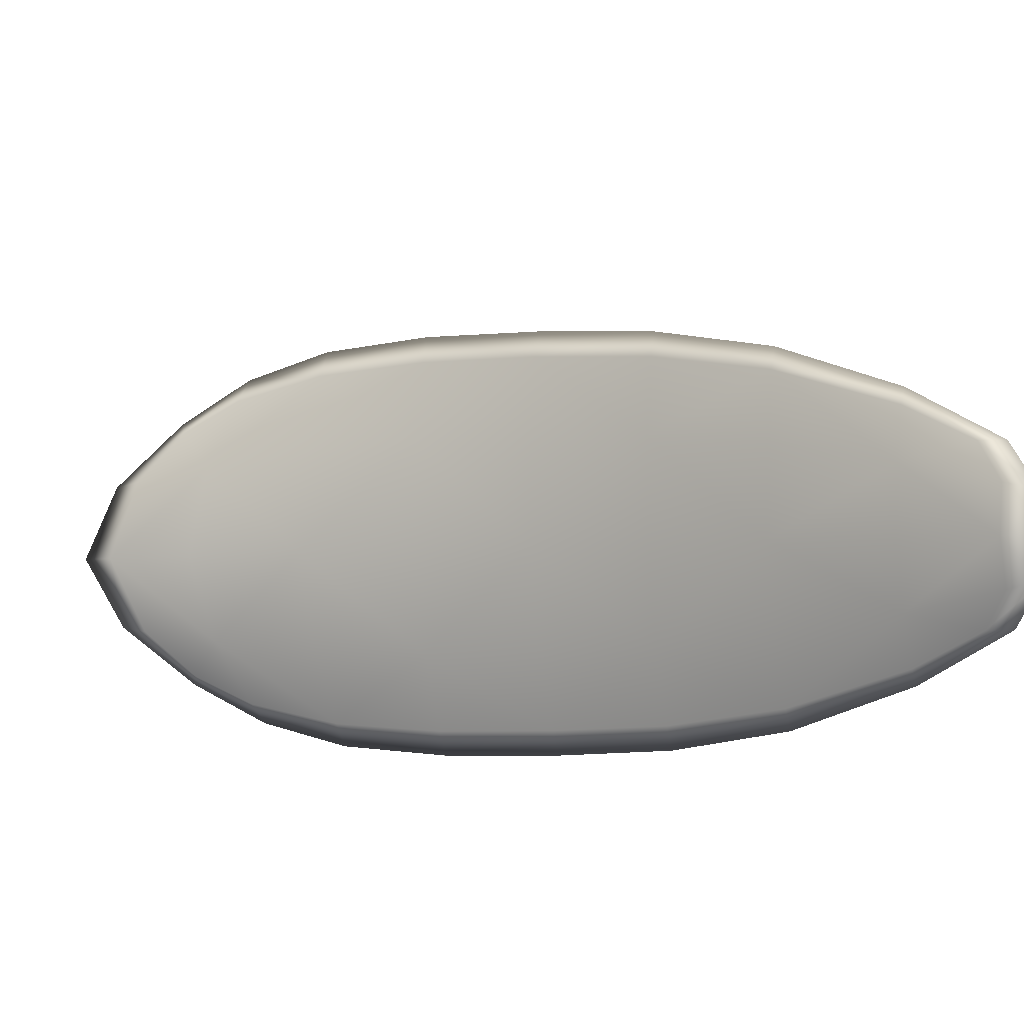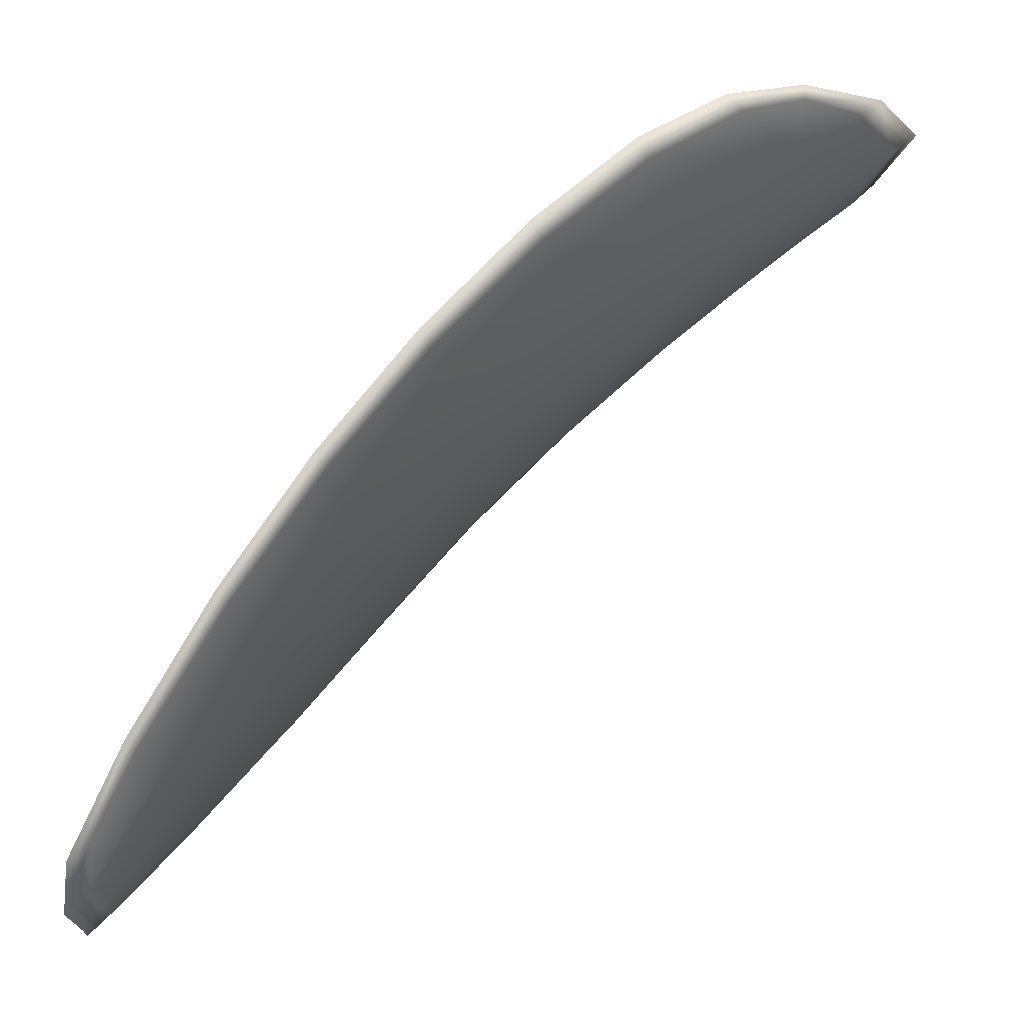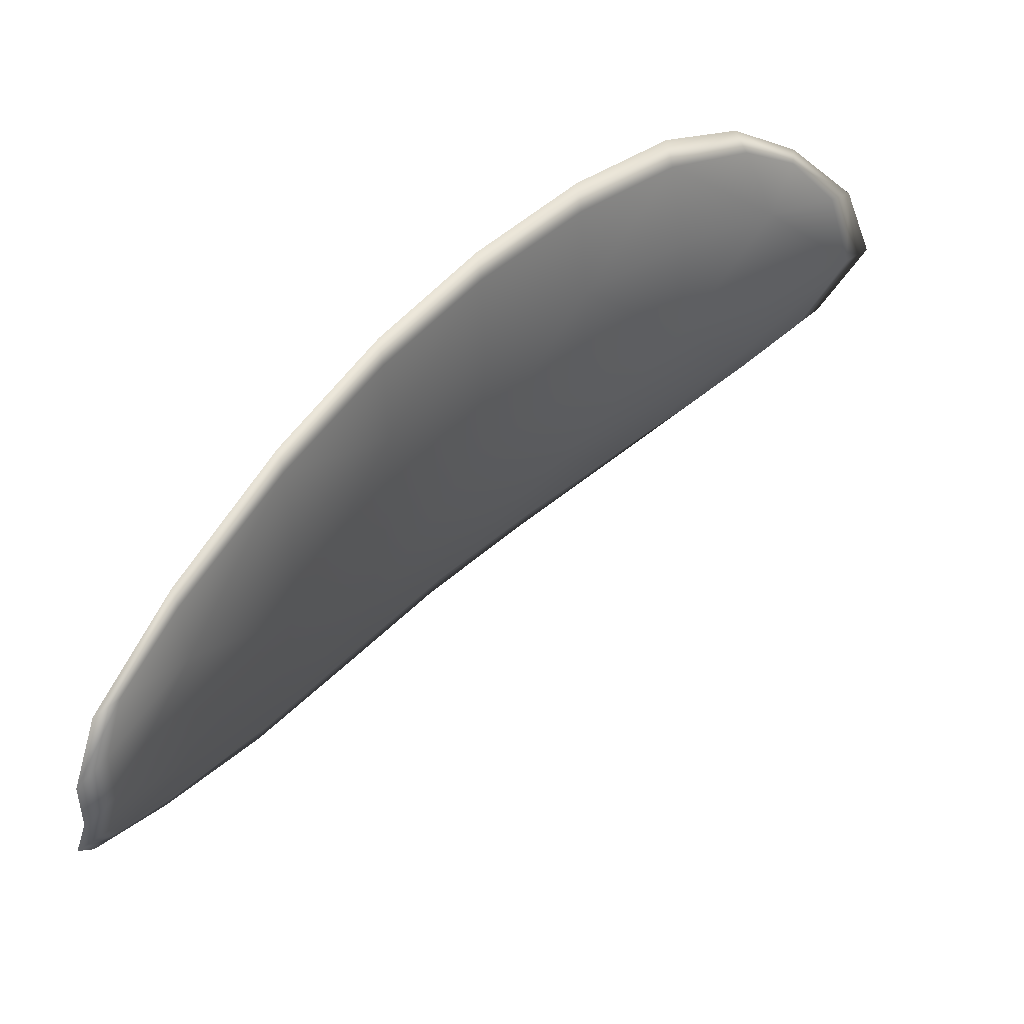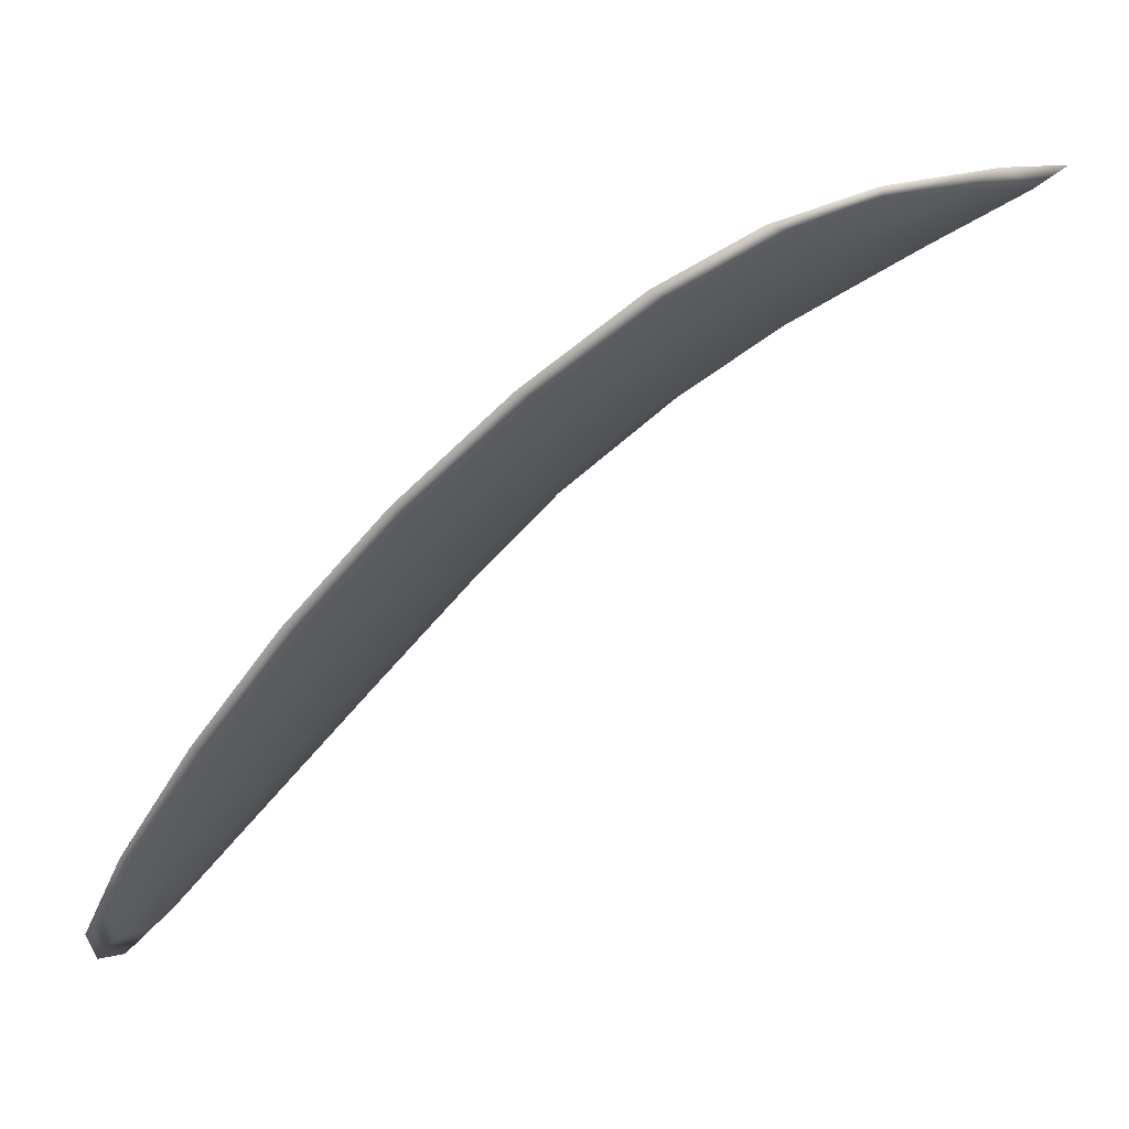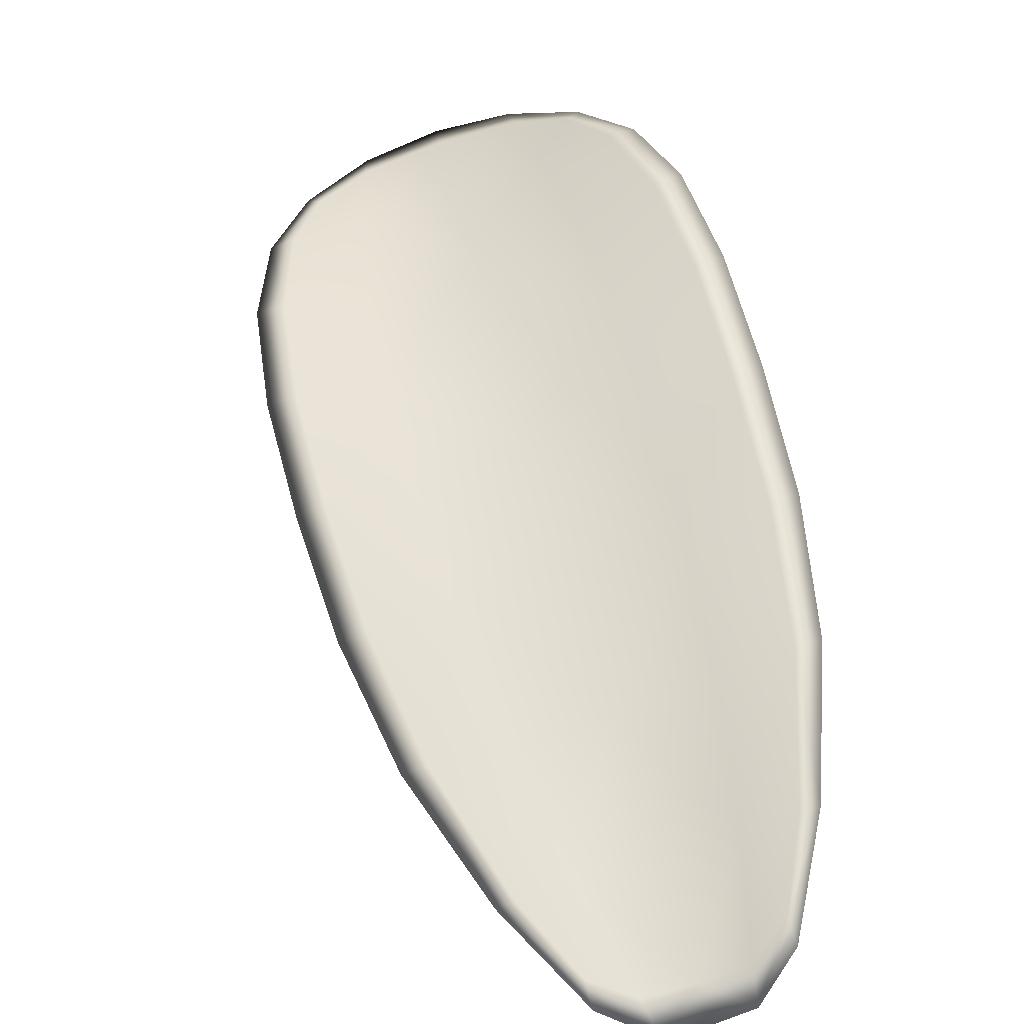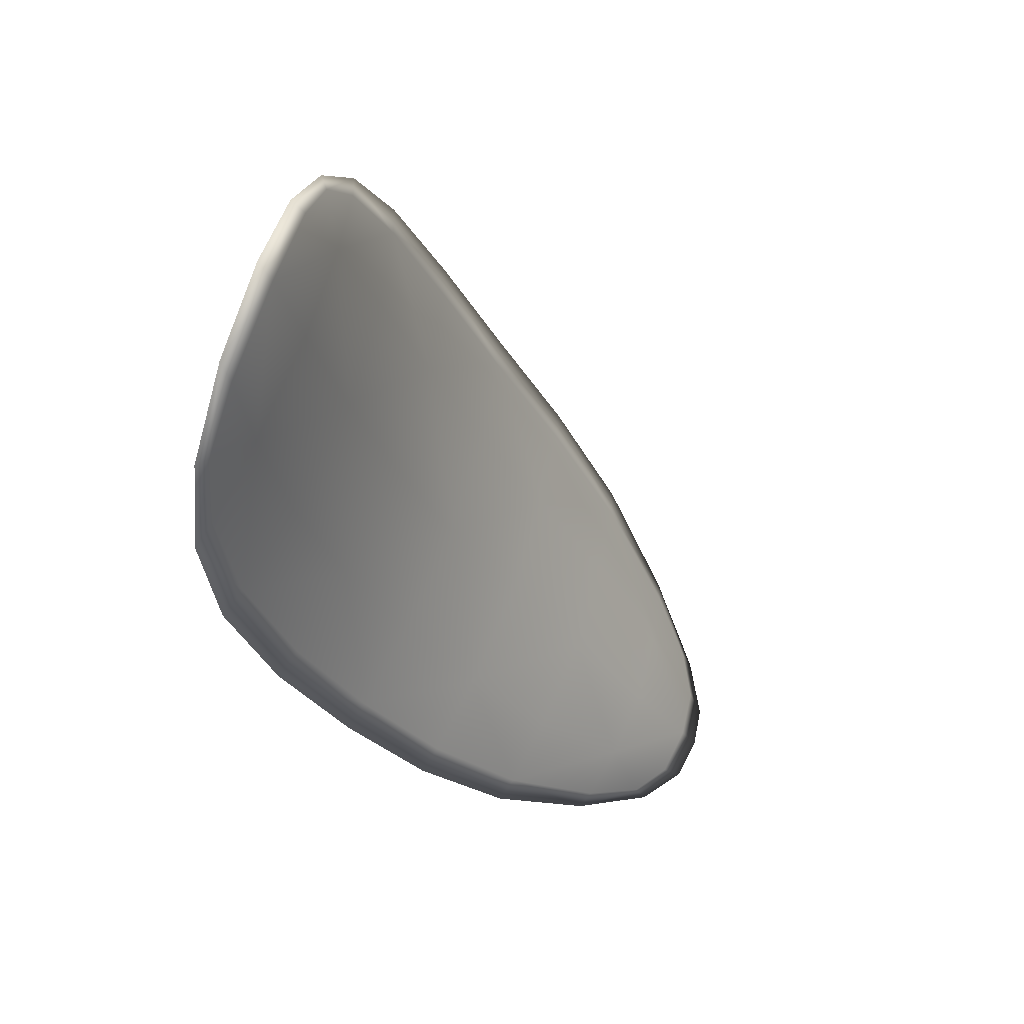
<metadata>
{"format":"obj","ext":"obj","renderer":"f3d","projection":"perspective","resolution":1024,"background":"white","views":[{"elev":-18.6,"azim":-15.9,"up":"+Z"},{"elev":-4.3,"azim":177.1,"up":"+Y"},{"elev":-26.0,"azim":165.0,"up":"+Y"},{"elev":25.4,"azim":-167.8,"up":"+Y"},{"elev":6.5,"azim":82.0,"up":"+Y"},{"elev":-21.2,"azim":-110.5,"up":"+Z"}]}
</metadata>
<code>
v -2.394 0.7301 -1.062
v -2.395 0.7293 -1.06
v -2.392 0.7274 -1.06
v -2.391 0.7284 -1.063
v -2.39 0.7293 -1.065
v -2.392 0.7306 -1.064
v -2.394 0.7311 -1.063
v -2.396 0.7311 -1.062
v -2.397 0.7306 -1.06
v -2.394 0.7285 -1.058
v -2.394 0.7279 -1.056
v -2.392 0.7262 -1.055
v -2.392 0.7266 -1.058
v -2.396 0.7297 -1.058
v -2.395 0.7289 -1.057
v -2.384 0.7193 -1.059
v -2.384 0.7188 -1.057
v -2.382 0.7161 -1.058
v -2.382 0.7166 -1.06
v -2.381 0.7172 -1.062
v -2.384 0.7201 -1.062
v -2.386 0.7228 -1.061
v -2.386 0.722 -1.058
v -2.386 0.7215 -1.056
v -2.383 0.721 -1.064
v -2.381 0.7181 -1.065
v -2.38 0.7188 -1.066
v -2.383 0.7218 -1.066
v -2.385 0.7247 -1.066
v -2.386 0.7238 -1.064
v -2.388 0.7263 -1.063
v -2.389 0.7252 -1.061
v -2.388 0.7272 -1.065
v -2.389 0.7244 -1.058
v -2.389 0.724 -1.056
v -2.379 0.7138 -1.061
v -2.379 0.7135 -1.06
v -2.378 0.7121 -1.061
v -2.378 0.7118 -1.062
v -2.378 0.7121 -1.063
v -2.379 0.7143 -1.063
v -2.379 0.715 -1.065
v -2.377 0.7126 -1.065
v -2.377 0.7136 -1.065
v -2.378 0.7155 -1.066
v -2.394 0.7299 -1.063
v -2.395 0.7291 -1.06
v -2.397 0.7304 -1.06
v -2.396 0.7309 -1.062
v -2.394 0.731 -1.063
v -2.393 0.7305 -1.064
v -2.39 0.7292 -1.065
v -2.391 0.7282 -1.063
v -2.392 0.7272 -1.061
v -2.395 0.7283 -1.058
v -2.394 0.7277 -1.056
v -2.395 0.7288 -1.057
v -2.396 0.7296 -1.058
v -2.392 0.7264 -1.058
v -2.392 0.726 -1.055
v -2.384 0.7191 -1.059
v -2.384 0.7187 -1.057
v -2.387 0.7213 -1.056
v -2.387 0.7218 -1.058
v -2.386 0.7226 -1.061
v -2.384 0.7199 -1.062
v -2.382 0.7171 -1.062
v -2.382 0.7164 -1.06
v -2.382 0.716 -1.058
v -2.383 0.7209 -1.064
v -2.386 0.7236 -1.064
v -2.385 0.7245 -1.066
v -2.383 0.7217 -1.066
v -2.381 0.7187 -1.066
v -2.381 0.7179 -1.065
v -2.388 0.7261 -1.064
v -2.389 0.725 -1.061
v -2.388 0.7271 -1.066
v -2.389 0.7242 -1.058
v -2.389 0.7239 -1.056
v -2.38 0.7137 -1.061
v -2.379 0.7134 -1.06
v -2.379 0.7141 -1.063
v -2.378 0.712 -1.064
v -2.378 0.7117 -1.062
v -2.378 0.712 -1.061
v -2.379 0.7148 -1.065
v -2.379 0.7154 -1.066
v -2.378 0.7135 -1.065
v -2.377 0.7125 -1.065
v -2.379 0.7134 -1.059
v -2.378 0.7116 -1.061
v -2.382 0.7159 -1.057
v -2.378 0.712 -1.061
v -2.377 0.7117 -1.065
v -2.377 0.713 -1.066
v -2.377 0.7113 -1.064
v -2.378 0.7135 -1.065
v -2.392 0.7308 -1.065
v -2.394 0.7313 -1.064
v -2.39 0.7296 -1.066
v -2.394 0.731 -1.063
v -2.397 0.7301 -1.058
v -2.395 0.7289 -1.056
v -2.398 0.7309 -1.06
v -2.395 0.7288 -1.057
v -2.393 0.7276 -1.055
v -2.391 0.726 -1.055
v -2.377 0.711 -1.063
v -2.378 0.7157 -1.066
v -2.38 0.719 -1.067
v -2.396 0.7314 -1.062
v -2.387 0.7275 -1.066
v -2.385 0.7249 -1.067
v -2.389 0.7238 -1.055
v -2.386 0.7212 -1.055
v -2.384 0.7186 -1.056
v -2.383 0.7221 -1.067
f 1 2 3
f 1 3 4
f 1 4 5
f 1 5 6
f 1 6 7
f 1 7 8
f 1 8 9
f 1 9 2
f 10 11 12
f 10 12 13
f 10 13 3
f 10 3 2
f 10 2 9
f 10 9 14
f 10 14 15
f 10 15 11
f 16 17 18
f 16 18 19
f 16 19 20
f 16 20 21
f 16 21 22
f 16 22 23
f 16 23 24
f 16 24 17
f 25 21 20
f 25 20 26
f 25 26 27
f 25 27 28
f 25 28 29
f 25 29 30
f 25 30 22
f 25 22 21
f 31 32 22
f 31 22 30
f 31 30 29
f 31 29 33
f 31 33 5
f 31 5 4
f 31 4 3
f 31 3 32
f 34 35 24
f 34 24 23
f 34 23 22
f 34 22 32
f 34 32 3
f 34 3 13
f 34 13 12
f 34 12 35
f 36 37 38
f 36 38 39
f 36 39 40
f 36 40 41
f 36 41 20
f 36 20 19
f 36 19 18
f 36 18 37
f 42 41 40
f 42 40 43
f 42 43 44
f 42 44 45
f 42 45 27
f 42 27 26
f 42 26 20
f 42 20 41
f 46 47 48
f 46 48 49
f 46 49 50
f 46 50 51
f 46 51 52
f 46 52 53
f 46 53 54
f 46 54 47
f 55 56 57
f 55 57 58
f 55 58 48
f 55 48 47
f 55 47 54
f 55 54 59
f 55 59 60
f 55 60 56
f 61 62 63
f 61 63 64
f 61 64 65
f 61 65 66
f 61 66 67
f 61 67 68
f 61 68 69
f 61 69 62
f 70 66 65
f 70 65 71
f 70 71 72
f 70 72 73
f 70 73 74
f 70 74 75
f 70 75 67
f 70 67 66
f 76 77 54
f 76 54 53
f 76 53 52
f 76 52 78
f 76 78 72
f 76 72 71
f 76 71 65
f 76 65 77
f 79 80 60
f 79 60 59
f 79 59 54
f 79 54 77
f 79 77 65
f 79 65 64
f 79 64 63
f 79 63 80
f 81 82 69
f 81 69 68
f 81 68 67
f 81 67 83
f 81 83 84
f 81 84 85
f 81 85 86
f 81 86 82
f 87 83 67
f 87 67 75
f 87 75 74
f 87 74 88
f 87 88 89
f 87 89 90
f 87 90 84
f 87 84 83
f 91 92 38
f 91 38 37
f 91 37 18
f 91 18 93
f 91 93 69
f 91 69 82
f 91 82 94
f 91 94 92
f 95 96 44
f 95 44 43
f 95 43 40
f 95 40 97
f 95 97 84
f 95 84 90
f 95 90 98
f 95 98 96
f 99 100 7
f 99 7 6
f 99 6 5
f 99 5 101
f 99 101 52
f 99 52 51
f 99 51 102
f 99 102 100
f 103 104 15
f 103 15 14
f 103 14 9
f 103 9 105
f 103 105 48
f 103 48 58
f 103 58 106
f 103 106 104
f 107 108 12
f 107 12 11
f 107 11 15
f 107 15 104
f 107 104 106
f 107 106 56
f 107 56 60
f 107 60 108
f 109 97 40
f 109 40 39
f 109 39 38
f 109 38 92
f 109 92 94
f 109 94 85
f 109 85 84
f 109 84 97
f 110 111 27
f 110 27 45
f 110 45 44
f 110 44 96
f 110 96 98
f 110 98 88
f 110 88 74
f 110 74 111
f 112 105 9
f 112 9 8
f 112 8 7
f 112 7 100
f 112 100 102
f 112 102 49
f 112 49 48
f 112 48 105
f 113 101 5
f 113 5 33
f 113 33 29
f 113 29 114
f 113 114 72
f 113 72 78
f 113 78 52
f 113 52 101
f 115 116 24
f 115 24 35
f 115 35 12
f 115 12 108
f 115 108 60
f 115 60 80
f 115 80 63
f 115 63 116
f 117 93 18
f 117 18 17
f 117 17 24
f 117 24 116
f 117 116 63
f 117 63 62
f 117 62 69
f 117 69 93
f 118 114 29
f 118 29 28
f 118 28 27
f 118 27 111
f 118 111 74
f 118 74 73
f 118 73 72
f 118 72 114

</code>
